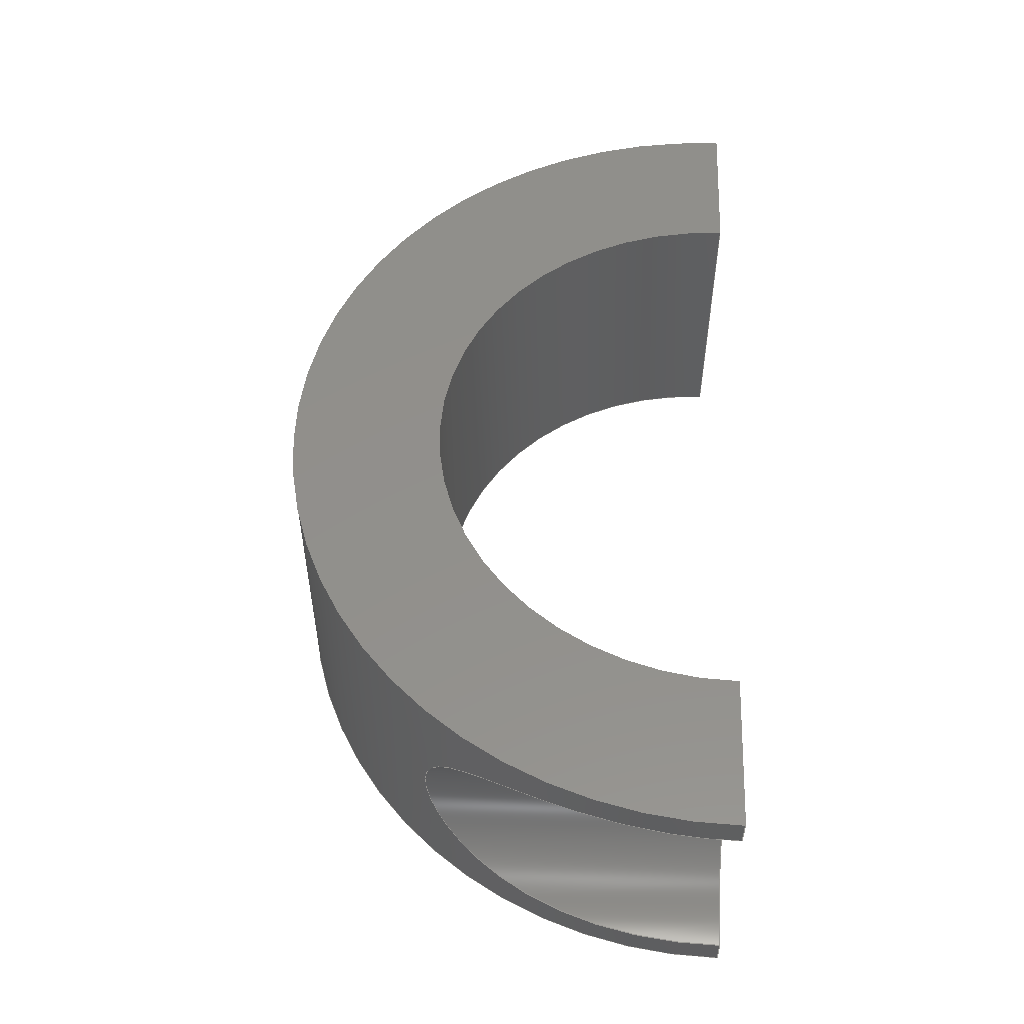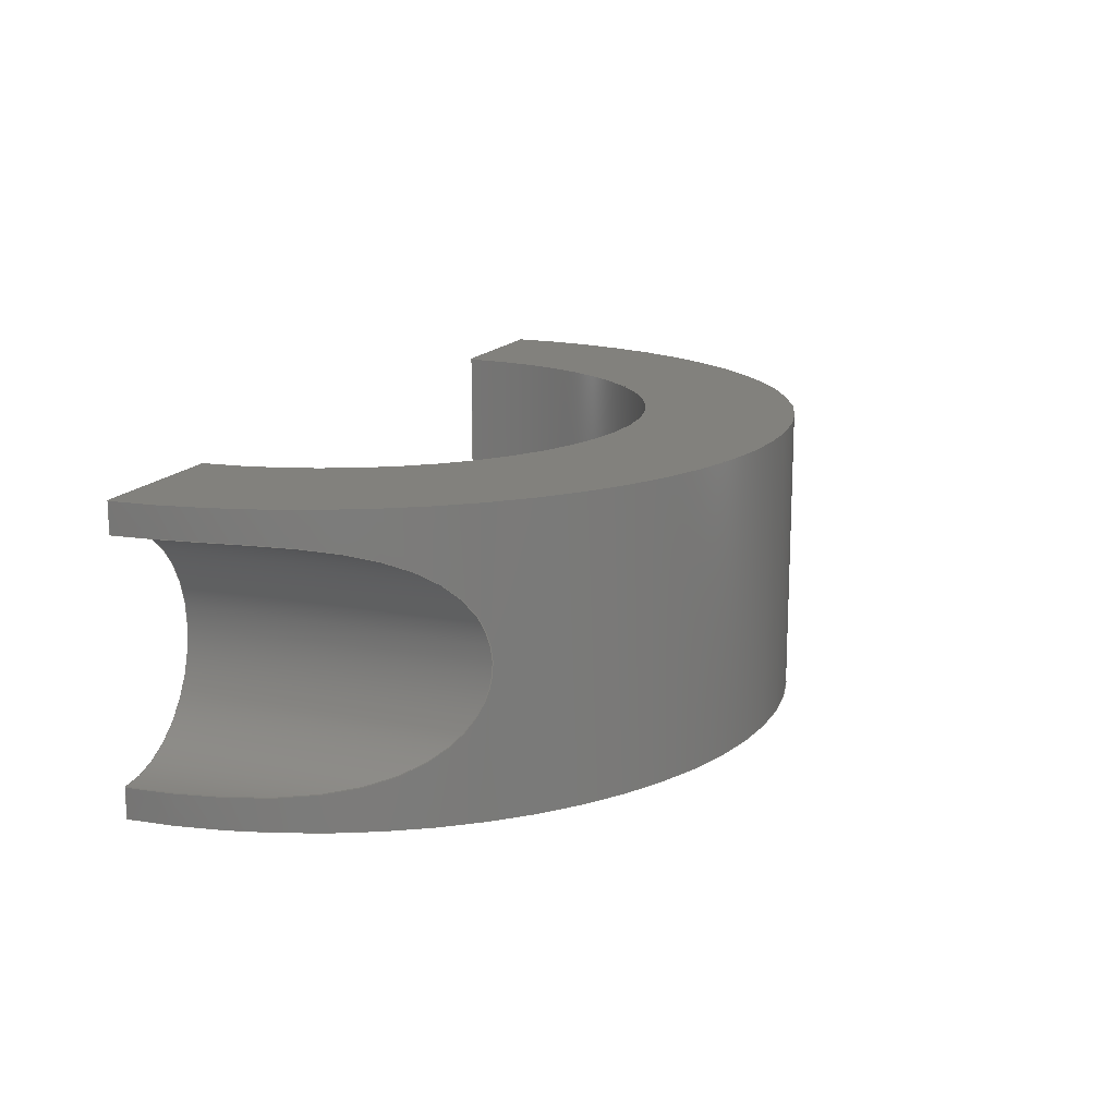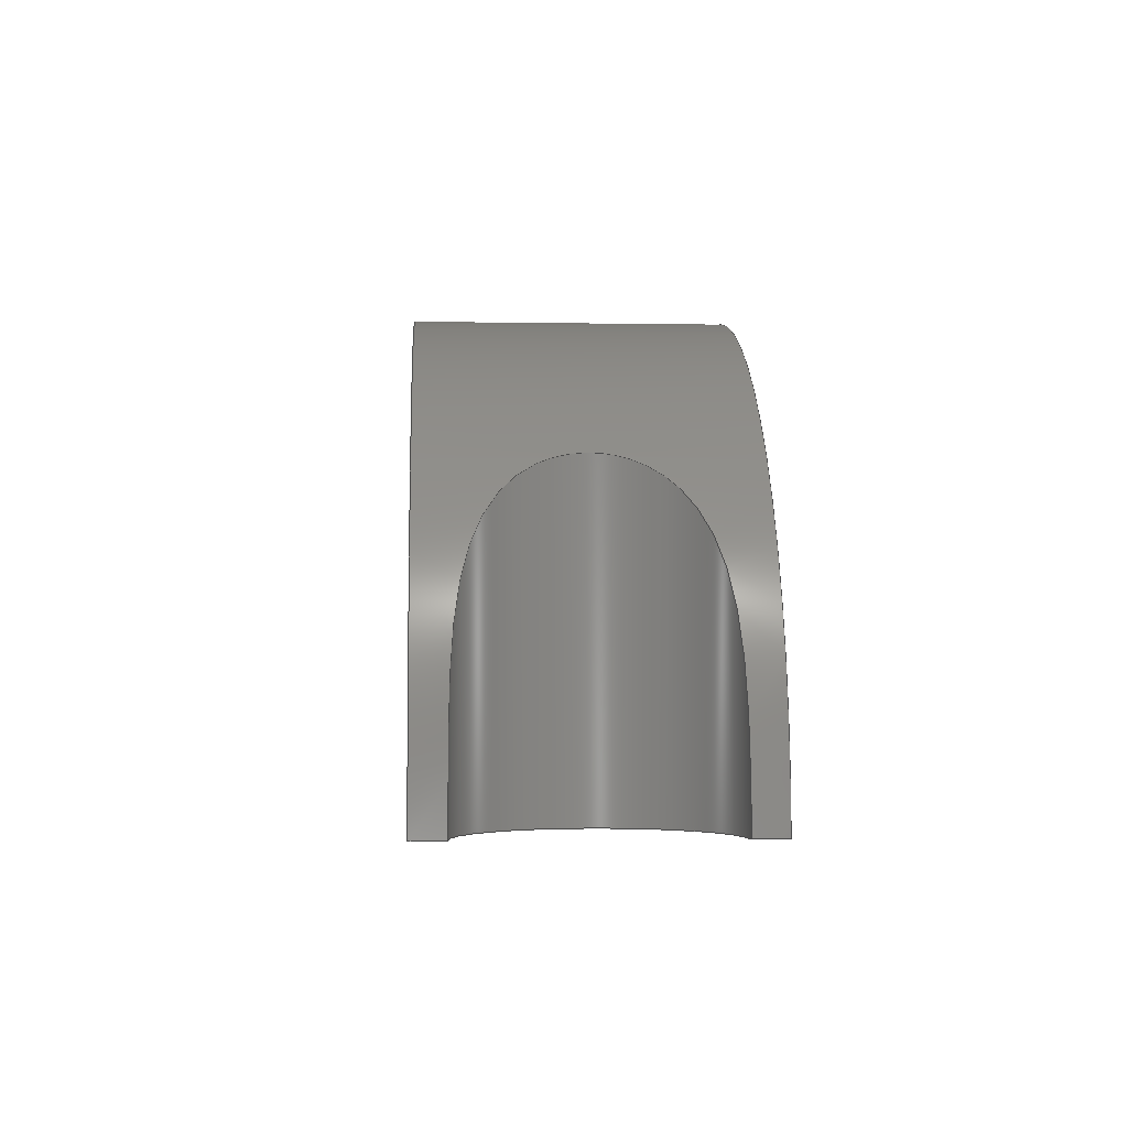
<metadata>
{"format":"step","ext":"step","renderer":"f3d","projection":"perspective","resolution":1024,"background":"white","views":[{"elev":52.6,"azim":-87.8,"up":"+Z"},{"elev":15.3,"azim":111.3,"up":"+Z"},{"elev":-2.7,"azim":86.6,"up":"+Y"}]}
</metadata>
<code>
ISO-10303-21;
DATA;
#1=MECHANICAL_DESIGN_GEOMETRIC_PRESENTATION_REPRESENTATION('',(#4),#306);
#2=SHAPE_REPRESENTATION_RELATIONSHIP('SRR','None',#313,#3);
#3=ADVANCED_BREP_SHAPE_REPRESENTATION('',(#5),#305);
#4=STYLED_ITEM('',(#323),#5);
#5=MANIFOLD_SOLID_BREP('Body1',#132);
#6=LINE('',#239,#16);
#7=LINE('',#241,#17);
#8=LINE('',#243,#18);
#9=LINE('',#245,#19);
#10=LINE('',#246,#20);
#11=LINE('',#288,#21);
#12=LINE('',#290,#22);
#13=LINE('',#295,#23);
#14=LINE('',#299,#24);
#15=LINE('',#301,#25);
#16=VECTOR('',#168,1);
#17=VECTOR('',#169,1);
#18=VECTOR('',#170,1);
#19=VECTOR('',#171,1);
#20=VECTOR('',#172,1);
#21=VECTOR('',#181,1);
#22=VECTOR('',#182,1);
#23=VECTOR('',#189,1);
#24=VECTOR('',#194,1);
#25=VECTOR('',#197,1);
#26=PLANE('',#148);
#27=PLANE('',#154);
#28=PLANE('',#158);
#29=PLANE('',#159);
#30=FACE_OUTER_BOUND('',#38,.T.);
#31=FACE_OUTER_BOUND('',#39,.T.);
#32=FACE_OUTER_BOUND('',#40,.T.);
#33=FACE_OUTER_BOUND('',#41,.T.);
#34=FACE_OUTER_BOUND('',#42,.T.);
#35=FACE_OUTER_BOUND('',#43,.T.);
#36=FACE_OUTER_BOUND('',#44,.T.);
#37=FACE_OUTER_BOUND('',#45,.T.);
#38=EDGE_LOOP('',(#84,#85));
#39=EDGE_LOOP('',(#86,#87,#88,#89,#90,#91));
#40=EDGE_LOOP('',(#92,#93));
#41=EDGE_LOOP('',(#94,#95,#96,#97,#98,#99,#100,#101));
#42=EDGE_LOOP('',(#102,#103,#104,#105));
#43=EDGE_LOOP('',(#106,#107,#108,#109));
#44=EDGE_LOOP('',(#110,#111,#112,#113,#114,#115));
#45=EDGE_LOOP('',(#116,#117,#118,#119));
#46=CIRCLE('',#147,0.95);
#47=CIRCLE('',#150,0.95);
#48=CIRCLE('',#152,3.81);
#49=CIRCLE('',#153,3.81);
#50=CIRCLE('',#155,2.54);
#51=CIRCLE('',#157,2.54);
#52=B_SPLINE_CURVE_WITH_KNOTS('',3,(#204,#205,#206,#207,#208,#209,#210,
#211,#212,#213,#214,#215,#216,#217,#218,#219,#220,#221,#222,#223,#224,#225,
#226,#227,#228,#229,#230,#231,#232,#233,#234,#235),.UNSPECIFIED.,.F.,.F.,
(4,2,2,2,2,2,2,2,2,2,2,2,2,2,2,4),(0.9513,1.587,2.224,
2.86,3.178,3.496,3.806,4.116,
4.288,4.46,4.691,4.921,5.491,
6.061,6.63,7.2),.UNSPECIFIED.);
#53=B_SPLINE_CURVE_WITH_KNOTS('',3,(#250,#251,#252,#253,#254,#255,#256,
#257,#258,#259,#260,#261,#262,#263,#264,#265,#266,#267,#268,#269,#270,#271,
#272,#273,#274,#275,#276,#277,#278,#279,#280,#281,#282,#283),
 .UNSPECIFIED.,.F.,.F.,(4,2,2,2,2,2,2,2,2,2,2,2,2,2,2,2,4),(0.9513,
1.521,2.091,2.661,3.23,3.461,
3.692,3.864,4.036,4.208,4.379,
4.61,4.841,5.411,5.98,6.55,
7.12),.UNSPECIFIED.);
#54=VERTEX_POINT('',#202);
#55=VERTEX_POINT('',#203);
#56=VERTEX_POINT('',#238);
#57=VERTEX_POINT('',#240);
#58=VERTEX_POINT('',#242);
#59=VERTEX_POINT('',#244);
#60=VERTEX_POINT('',#248);
#61=VERTEX_POINT('',#249);
#62=VERTEX_POINT('',#286);
#63=VERTEX_POINT('',#289);
#64=VERTEX_POINT('',#293);
#65=VERTEX_POINT('',#297);
#66=EDGE_CURVE('',#54,#55,#52,.T.);
#67=EDGE_CURVE('',#55,#54,#46,.T.);
#68=EDGE_CURVE('',#56,#54,#6,.T.);
#69=EDGE_CURVE('',#57,#56,#7,.T.);
#70=EDGE_CURVE('',#58,#57,#8,.T.);
#71=EDGE_CURVE('',#59,#58,#9,.T.);
#72=EDGE_CURVE('',#55,#59,#10,.T.);
#73=EDGE_CURVE('',#60,#61,#53,.T.);
#74=EDGE_CURVE('',#61,#60,#47,.T.);
#75=EDGE_CURVE('',#62,#59,#48,.T.);
#76=EDGE_CURVE('',#62,#60,#11,.T.);
#77=EDGE_CURVE('',#61,#63,#12,.T.);
#78=EDGE_CURVE('',#56,#63,#49,.T.);
#79=EDGE_CURVE('',#58,#64,#50,.T.);
#80=EDGE_CURVE('',#64,#62,#13,.T.);
#81=EDGE_CURVE('',#65,#57,#51,.T.);
#82=EDGE_CURVE('',#64,#65,#14,.T.);
#83=EDGE_CURVE('',#63,#65,#15,.T.);
#84=ORIENTED_EDGE('',*,*,#66,.F.);
#85=ORIENTED_EDGE('',*,*,#67,.F.);
#86=ORIENTED_EDGE('',*,*,#67,.T.);
#87=ORIENTED_EDGE('',*,*,#68,.F.);
#88=ORIENTED_EDGE('',*,*,#69,.F.);
#89=ORIENTED_EDGE('',*,*,#70,.F.);
#90=ORIENTED_EDGE('',*,*,#71,.F.);
#91=ORIENTED_EDGE('',*,*,#72,.F.);
#92=ORIENTED_EDGE('',*,*,#73,.F.);
#93=ORIENTED_EDGE('',*,*,#74,.F.);
#94=ORIENTED_EDGE('',*,*,#66,.T.);
#95=ORIENTED_EDGE('',*,*,#72,.T.);
#96=ORIENTED_EDGE('',*,*,#75,.F.);
#97=ORIENTED_EDGE('',*,*,#76,.T.);
#98=ORIENTED_EDGE('',*,*,#73,.T.);
#99=ORIENTED_EDGE('',*,*,#77,.T.);
#100=ORIENTED_EDGE('',*,*,#78,.F.);
#101=ORIENTED_EDGE('',*,*,#68,.T.);
#102=ORIENTED_EDGE('',*,*,#75,.T.);
#103=ORIENTED_EDGE('',*,*,#71,.T.);
#104=ORIENTED_EDGE('',*,*,#79,.T.);
#105=ORIENTED_EDGE('',*,*,#80,.T.);
#106=ORIENTED_EDGE('',*,*,#70,.T.);
#107=ORIENTED_EDGE('',*,*,#81,.F.);
#108=ORIENTED_EDGE('',*,*,#82,.F.);
#109=ORIENTED_EDGE('',*,*,#79,.F.);
#110=ORIENTED_EDGE('',*,*,#74,.T.);
#111=ORIENTED_EDGE('',*,*,#76,.F.);
#112=ORIENTED_EDGE('',*,*,#80,.F.);
#113=ORIENTED_EDGE('',*,*,#82,.T.);
#114=ORIENTED_EDGE('',*,*,#83,.F.);
#115=ORIENTED_EDGE('',*,*,#77,.F.);
#116=ORIENTED_EDGE('',*,*,#78,.T.);
#117=ORIENTED_EDGE('',*,*,#83,.T.);
#118=ORIENTED_EDGE('',*,*,#81,.T.);
#119=ORIENTED_EDGE('',*,*,#69,.T.);
#120=CYLINDRICAL_SURFACE('',#146,0.95);
#121=CYLINDRICAL_SURFACE('',#149,0.95);
#122=CYLINDRICAL_SURFACE('',#151,3.81);
#123=CYLINDRICAL_SURFACE('',#156,2.54);
#124=ADVANCED_FACE('',(#30),#120,.F.);
#125=ADVANCED_FACE('',(#31),#26,.T.);
#126=ADVANCED_FACE('',(#32),#121,.F.);
#127=ADVANCED_FACE('',(#33),#122,.T.);
#128=ADVANCED_FACE('',(#34),#27,.F.);
#129=ADVANCED_FACE('',(#35),#123,.F.);
#130=ADVANCED_FACE('',(#36),#28,.T.);
#131=ADVANCED_FACE('',(#37),#29,.T.);
#132=CLOSED_SHELL('',(#124,#125,#126,#127,#128,#129,#130,#131));
#133=DERIVED_UNIT_ELEMENT(#135,1);
#134=DERIVED_UNIT_ELEMENT(#308,3);
#135=(
MASS_UNIT()
NAMED_UNIT(*)
SI_UNIT(.KILO.,.GRAM.)
);
#136=DERIVED_UNIT((#133,#134));
#137=MEASURE_REPRESENTATION_ITEM('density measure',
POSITIVE_RATIO_MEASURE(7850),#136);
#138=PROPERTY_DEFINITION_REPRESENTATION(#143,#140);
#139=PROPERTY_DEFINITION_REPRESENTATION(#144,#141);
#140=REPRESENTATION('material name',(#142),#305);
#141=REPRESENTATION('density',(#137),#305);
#142=DESCRIPTIVE_REPRESENTATION_ITEM('Steel','Steel');
#143=PROPERTY_DEFINITION('material property','material name',#315);
#144=PROPERTY_DEFINITION('material property','density of part',#315);
#145=AXIS2_PLACEMENT_3D('placement',#200,#160,#161);
#146=AXIS2_PLACEMENT_3D('',#201,#162,#163);
#147=AXIS2_PLACEMENT_3D('',#236,#164,#165);
#148=AXIS2_PLACEMENT_3D('',#237,#166,#167);
#149=AXIS2_PLACEMENT_3D('',#247,#173,#174);
#150=AXIS2_PLACEMENT_3D('',#284,#175,#176);
#151=AXIS2_PLACEMENT_3D('',#285,#177,#178);
#152=AXIS2_PLACEMENT_3D('',#287,#179,#180);
#153=AXIS2_PLACEMENT_3D('',#291,#183,#184);
#154=AXIS2_PLACEMENT_3D('',#292,#185,#186);
#155=AXIS2_PLACEMENT_3D('',#294,#187,#188);
#156=AXIS2_PLACEMENT_3D('',#296,#190,#191);
#157=AXIS2_PLACEMENT_3D('',#298,#192,#193);
#158=AXIS2_PLACEMENT_3D('',#300,#195,#196);
#159=AXIS2_PLACEMENT_3D('',#302,#198,#199);
#160=DIRECTION('axis',(0,0,1));
#161=DIRECTION('refdir',(1,0,0));
#162=DIRECTION('center_axis',(0,1,0));
#163=DIRECTION('ref_axis',(-1,0,-1.225e-16));
#164=DIRECTION('center_axis',(0,1,0));
#165=DIRECTION('ref_axis',(1,0,0));
#166=DIRECTION('center_axis',(0,-1,0));
#167=DIRECTION('ref_axis',(1,0,0));
#168=DIRECTION('',(0,0,-1));
#169=DIRECTION('',(1,0,0));
#170=DIRECTION('',(0,0,1));
#171=DIRECTION('',(-1,0,0));
#172=DIRECTION('',(0,0,-1));
#173=DIRECTION('center_axis',(0,1,0));
#174=DIRECTION('ref_axis',(1,0,0));
#175=DIRECTION('center_axis',(0,1,0));
#176=DIRECTION('ref_axis',(1,0,0));
#177=DIRECTION('center_axis',(0,0,1));
#178=DIRECTION('ref_axis',(1,0,0));
#179=DIRECTION('center_axis',(0,0,-1));
#180=DIRECTION('ref_axis',(1,0,0));
#181=DIRECTION('',(0,0,1));
#182=DIRECTION('',(0,0,1));
#183=DIRECTION('center_axis',(0,0,1));
#184=DIRECTION('ref_axis',(1,0,0));
#185=DIRECTION('center_axis',(0,0,1));
#186=DIRECTION('ref_axis',(1,0,0));
#187=DIRECTION('center_axis',(0,0,1));
#188=DIRECTION('ref_axis',(1,0,0));
#189=DIRECTION('',(-1,0,0));
#190=DIRECTION('center_axis',(0,0,1));
#191=DIRECTION('ref_axis',(1,0,0));
#192=DIRECTION('center_axis',(0,0,-1));
#193=DIRECTION('ref_axis',(1,0,0));
#194=DIRECTION('',(0,0,1));
#195=DIRECTION('center_axis',(0,-1,0));
#196=DIRECTION('ref_axis',(1,0,0));
#197=DIRECTION('',(1,0,0));
#198=DIRECTION('center_axis',(0,0,1));
#199=DIRECTION('ref_axis',(1,0,0));
#200=CARTESIAN_POINT('',(0,0,0));
#201=CARTESIAN_POINT('Origin',(3.81,0,0));
#202=CARTESIAN_POINT('',(3.81,0,0.95));
#203=CARTESIAN_POINT('',(3.81,0,-0.95));
#204=CARTESIAN_POINT('Ctrl Pts',(3.81,-5.551e-17,0.95));
#205=CARTESIAN_POINT('Ctrl Pts',(3.81,0.2121,0.95));
#206=CARTESIAN_POINT('Ctrl Pts',(3.792,0.4305,0.9506));
#207=CARTESIAN_POINT('Ctrl Pts',(3.718,0.862,0.9462));
#208=CARTESIAN_POINT('Ctrl Pts',(3.661,1.075,0.9412));
#209=CARTESIAN_POINT('Ctrl Pts',(3.518,1.479,0.907));
#210=CARTESIAN_POINT('Ctrl Pts',(3.431,1.669,0.8779));
#211=CARTESIAN_POINT('Ctrl Pts',(3.288,1.928,0.7956));
#212=CARTESIAN_POINT('Ctrl Pts',(3.238,2.009,0.7617));
#213=CARTESIAN_POINT('Ctrl Pts',(3.138,2.162,0.675));
#214=CARTESIAN_POINT('Ctrl Pts',(3.087,2.234,0.6224));
#215=CARTESIAN_POINT('Ctrl Pts',(2.991,2.362,0.4878));
#216=CARTESIAN_POINT('Ctrl Pts',(2.944,2.419,0.4029));
#217=CARTESIAN_POINT('Ctrl Pts',(2.878,2.497,0.2107));
#218=CARTESIAN_POINT('Ctrl Pts',(2.86,2.517,0.1033));
#219=CARTESIAN_POINT('Ctrl Pts',(2.86,2.517,-0.05733));
#220=CARTESIAN_POINT('Ctrl Pts',(2.866,2.511,-0.1194));
#221=CARTESIAN_POINT('Ctrl Pts',(2.888,2.485,-0.2384));
#222=CARTESIAN_POINT('Ctrl Pts',(2.906,2.465,-0.2954));
#223=CARTESIAN_POINT('Ctrl Pts',(2.95,2.411,-0.4101));
#224=CARTESIAN_POINT('Ctrl Pts',(2.984,2.37,-0.4743));
#225=CARTESIAN_POINT('Ctrl Pts',(3.059,2.272,-0.5861));
#226=CARTESIAN_POINT('Ctrl Pts',(3.1,2.216,-0.6338));
#227=CARTESIAN_POINT('Ctrl Pts',(3.232,2.024,-0.7654));
#228=CARTESIAN_POINT('Ctrl Pts',(3.325,1.869,-0.8222));
#229=CARTESIAN_POINT('Ctrl Pts',(3.493,1.534,-0.9002));
#230=CARTESIAN_POINT('Ctrl Pts',(3.567,1.353,-0.9206));
#231=CARTESIAN_POINT('Ctrl Pts',(3.688,0.9754,-0.9442));
#232=CARTESIAN_POINT('Ctrl Pts',(3.735,0.7795,-0.9475));
#233=CARTESIAN_POINT('Ctrl Pts',(3.796,0.3868,-0.9504));
#234=CARTESIAN_POINT('Ctrl Pts',(3.81,0.1899,-0.95));
#235=CARTESIAN_POINT('Ctrl Pts',(3.81,0,-0.95));
#236=CARTESIAN_POINT('Origin',(3.81,0,0));
#237=CARTESIAN_POINT('Origin',(2.54,0,0));
#238=CARTESIAN_POINT('',(3.81,0,1.2));
#239=CARTESIAN_POINT('',(3.81,0,0));
#240=CARTESIAN_POINT('',(2.54,0,1.2));
#241=CARTESIAN_POINT('',(2.54,0,1.2));
#242=CARTESIAN_POINT('',(2.54,0,-1.2));
#243=CARTESIAN_POINT('',(2.54,0,0));
#244=CARTESIAN_POINT('',(3.81,0,-1.2));
#245=CARTESIAN_POINT('',(2.54,0,-1.2));
#246=CARTESIAN_POINT('',(3.81,0,0));
#247=CARTESIAN_POINT('Origin',(-3.81,0,0));
#248=CARTESIAN_POINT('',(-3.81,4.666e-16,-0.95));
#249=CARTESIAN_POINT('',(-3.81,4.666e-16,0.95));
#250=CARTESIAN_POINT('Ctrl Pts',(-3.81,5.551e-17,-0.95));
#251=CARTESIAN_POINT('Ctrl Pts',(-3.81,0.1899,-0.95));
#252=CARTESIAN_POINT('Ctrl Pts',(-3.796,0.3868,-0.9504));
#253=CARTESIAN_POINT('Ctrl Pts',(-3.735,0.7795,-0.9475));
#254=CARTESIAN_POINT('Ctrl Pts',(-3.688,0.9754,-0.9442));
#255=CARTESIAN_POINT('Ctrl Pts',(-3.567,1.353,-0.9206));
#256=CARTESIAN_POINT('Ctrl Pts',(-3.493,1.534,-0.9002));
#257=CARTESIAN_POINT('Ctrl Pts',(-3.325,1.869,-0.8222));
#258=CARTESIAN_POINT('Ctrl Pts',(-3.232,2.024,-0.7654));
#259=CARTESIAN_POINT('Ctrl Pts',(-3.1,2.216,-0.6338));
#260=CARTESIAN_POINT('Ctrl Pts',(-3.059,2.272,-0.5861));
#261=CARTESIAN_POINT('Ctrl Pts',(-2.984,2.37,-0.4743));
#262=CARTESIAN_POINT('Ctrl Pts',(-2.95,2.411,-0.4101));
#263=CARTESIAN_POINT('Ctrl Pts',(-2.906,2.465,-0.2954));
#264=CARTESIAN_POINT('Ctrl Pts',(-2.888,2.485,-0.2384));
#265=CARTESIAN_POINT('Ctrl Pts',(-2.866,2.511,-0.1194));
#266=CARTESIAN_POINT('Ctrl Pts',(-2.86,2.517,-0.05733));
#267=CARTESIAN_POINT('Ctrl Pts',(-2.86,2.517,0.05733));
#268=CARTESIAN_POINT('Ctrl Pts',(-2.866,2.511,0.1194));
#269=CARTESIAN_POINT('Ctrl Pts',(-2.888,2.485,0.2384));
#270=CARTESIAN_POINT('Ctrl Pts',(-2.906,2.465,0.2954));
#271=CARTESIAN_POINT('Ctrl Pts',(-2.95,2.411,0.4101));
#272=CARTESIAN_POINT('Ctrl Pts',(-2.984,2.37,0.4743));
#273=CARTESIAN_POINT('Ctrl Pts',(-3.059,2.272,0.5861));
#274=CARTESIAN_POINT('Ctrl Pts',(-3.1,2.216,0.6338));
#275=CARTESIAN_POINT('Ctrl Pts',(-3.232,2.024,0.7654));
#276=CARTESIAN_POINT('Ctrl Pts',(-3.325,1.869,0.8222));
#277=CARTESIAN_POINT('Ctrl Pts',(-3.493,1.534,0.9002));
#278=CARTESIAN_POINT('Ctrl Pts',(-3.567,1.353,0.9206));
#279=CARTESIAN_POINT('Ctrl Pts',(-3.688,0.9754,0.9442));
#280=CARTESIAN_POINT('Ctrl Pts',(-3.735,0.7795,0.9475));
#281=CARTESIAN_POINT('Ctrl Pts',(-3.796,0.3868,0.9504));
#282=CARTESIAN_POINT('Ctrl Pts',(-3.81,0.1899,0.95));
#283=CARTESIAN_POINT('Ctrl Pts',(-3.81,-1.11e-16,0.95));
#284=CARTESIAN_POINT('Origin',(-3.81,0,0));
#285=CARTESIAN_POINT('Origin',(0,0,0));
#286=CARTESIAN_POINT('',(-3.81,4.666e-16,-1.2));
#287=CARTESIAN_POINT('Origin',(0,0,-1.2));
#288=CARTESIAN_POINT('',(-3.81,4.666e-16,0));
#289=CARTESIAN_POINT('',(-3.81,4.666e-16,1.2));
#290=CARTESIAN_POINT('',(-3.81,4.666e-16,0));
#291=CARTESIAN_POINT('Origin',(0,0,1.2));
#292=CARTESIAN_POINT('Origin',(0,1.905,-1.2));
#293=CARTESIAN_POINT('',(-2.54,3.111e-16,-1.2));
#294=CARTESIAN_POINT('Origin',(0,0,-1.2));
#295=CARTESIAN_POINT('',(-2.54,0,-1.2));
#296=CARTESIAN_POINT('Origin',(0,0,0));
#297=CARTESIAN_POINT('',(-2.54,3.111e-16,1.2));
#298=CARTESIAN_POINT('Origin',(0,0,1.2));
#299=CARTESIAN_POINT('',(-2.54,3.111e-16,0));
#300=CARTESIAN_POINT('Origin',(-3.81,0,0));
#301=CARTESIAN_POINT('',(-2.54,0,1.2));
#302=CARTESIAN_POINT('Origin',(0,1.905,1.2));
#303=UNCERTAINTY_MEASURE_WITH_UNIT(LENGTH_MEASURE(0.001),#307,
'DISTANCE_ACCURACY_VALUE',
'Maximum model space distance between geometric entities at asserted c
onnectivities');
#304=UNCERTAINTY_MEASURE_WITH_UNIT(LENGTH_MEASURE(0.001),#307,
'DISTANCE_ACCURACY_VALUE',
'Maximum model space distance between geometric entities at asserted c
onnectivities');
#305=(
GEOMETRIC_REPRESENTATION_CONTEXT(3)
GLOBAL_UNCERTAINTY_ASSIGNED_CONTEXT((#303))
GLOBAL_UNIT_ASSIGNED_CONTEXT((#307,#309,#310))
REPRESENTATION_CONTEXT('','3D')
);
#306=(
GEOMETRIC_REPRESENTATION_CONTEXT(3)
GLOBAL_UNCERTAINTY_ASSIGNED_CONTEXT((#304))
GLOBAL_UNIT_ASSIGNED_CONTEXT((#307,#309,#310))
REPRESENTATION_CONTEXT('','3D')
);
#307=(
LENGTH_UNIT()
NAMED_UNIT(*)
SI_UNIT(.CENTI.,.METRE.)
);
#308=(
LENGTH_UNIT()
NAMED_UNIT(*)
SI_UNIT($,.METRE.)
);
#309=(
NAMED_UNIT(*)
PLANE_ANGLE_UNIT()
SI_UNIT($,.RADIAN.)
);
#310=(
NAMED_UNIT(*)
SI_UNIT($,.STERADIAN.)
SOLID_ANGLE_UNIT()
);
#311=SHAPE_DEFINITION_REPRESENTATION(#312,#313);
#312=PRODUCT_DEFINITION_SHAPE('',$,#315);
#313=SHAPE_REPRESENTATION('',(#145),#305);
#314=PRODUCT_DEFINITION_CONTEXT('part definition',#319,'design');
#315=PRODUCT_DEFINITION('Rod Camp','Rod Camp v2',#316,#314);
#316=PRODUCT_DEFINITION_FORMATION('',$,#321);
#317=PRODUCT_RELATED_PRODUCT_CATEGORY('Rod Camp v2','Rod Camp v2',(#321));
#318=APPLICATION_PROTOCOL_DEFINITION('international standard',
'automotive_design',2009,#319);
#319=APPLICATION_CONTEXT(
'Core Data for Automotive Mechanical Design Process');
#320=PRODUCT_CONTEXT('part definition',#319,'mechanical');
#321=PRODUCT('Rod Camp','Rod Camp v2',$,(#320));
#322=PRESENTATION_STYLE_ASSIGNMENT((#324));
#323=PRESENTATION_STYLE_ASSIGNMENT((#325));
#324=SURFACE_STYLE_USAGE(.BOTH.,#326);
#325=SURFACE_STYLE_USAGE(.BOTH.,#327);
#326=SURFACE_SIDE_STYLE('',(#328));
#327=SURFACE_SIDE_STYLE('',(#329));
#328=SURFACE_STYLE_FILL_AREA(#330);
#329=SURFACE_STYLE_FILL_AREA(#331);
#330=FILL_AREA_STYLE('Steel - Satin',(#332));
#331=FILL_AREA_STYLE('Stainless Steel - Polished',(#333));
#332=FILL_AREA_STYLE_COLOUR('Steel - Satin',#334);
#333=FILL_AREA_STYLE_COLOUR('Stainless Steel - Polished',#335);
#334=COLOUR_RGB('Steel - Satin',0.6275,0.6275,0.6275);
#335=COLOUR_RGB('Stainless Steel - Polished',0.7961,0.7961,
0.7961);
ENDSEC;
END-ISO-10303-21;

</code>
